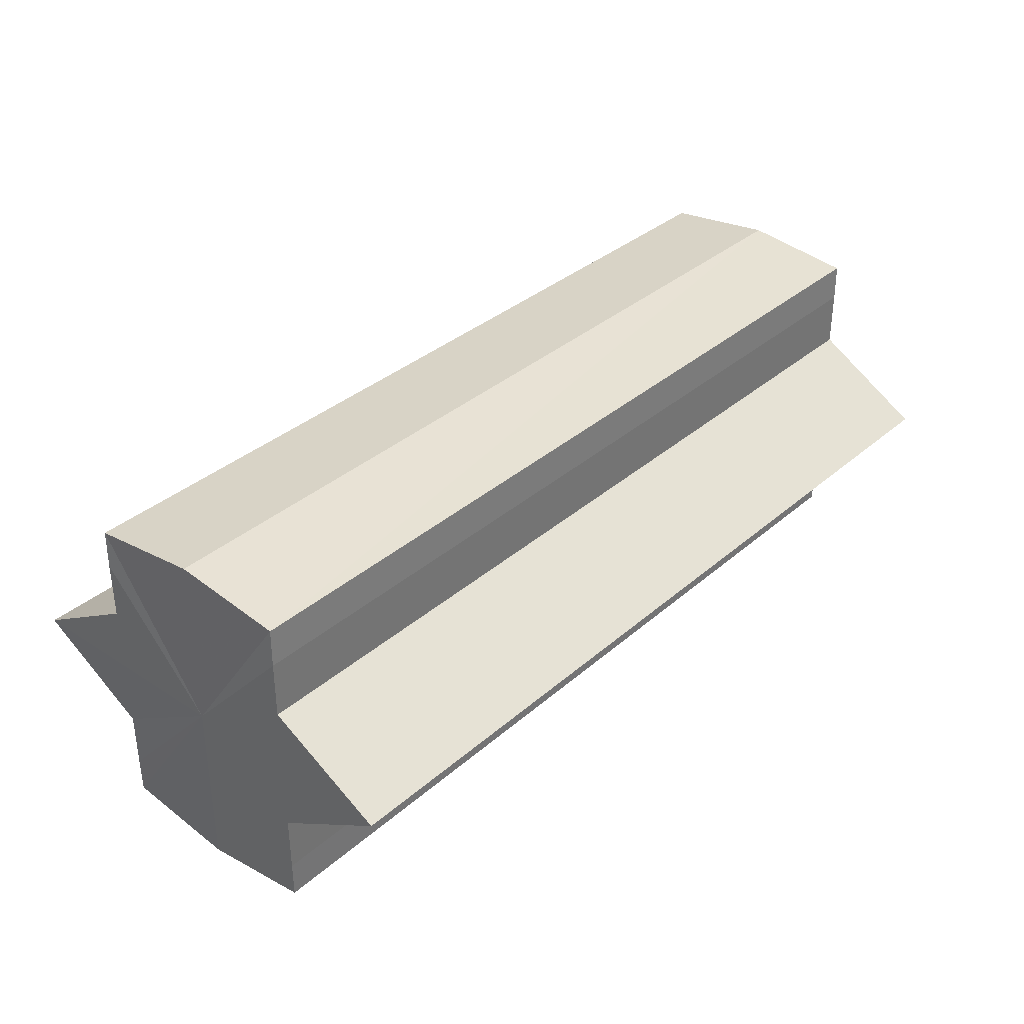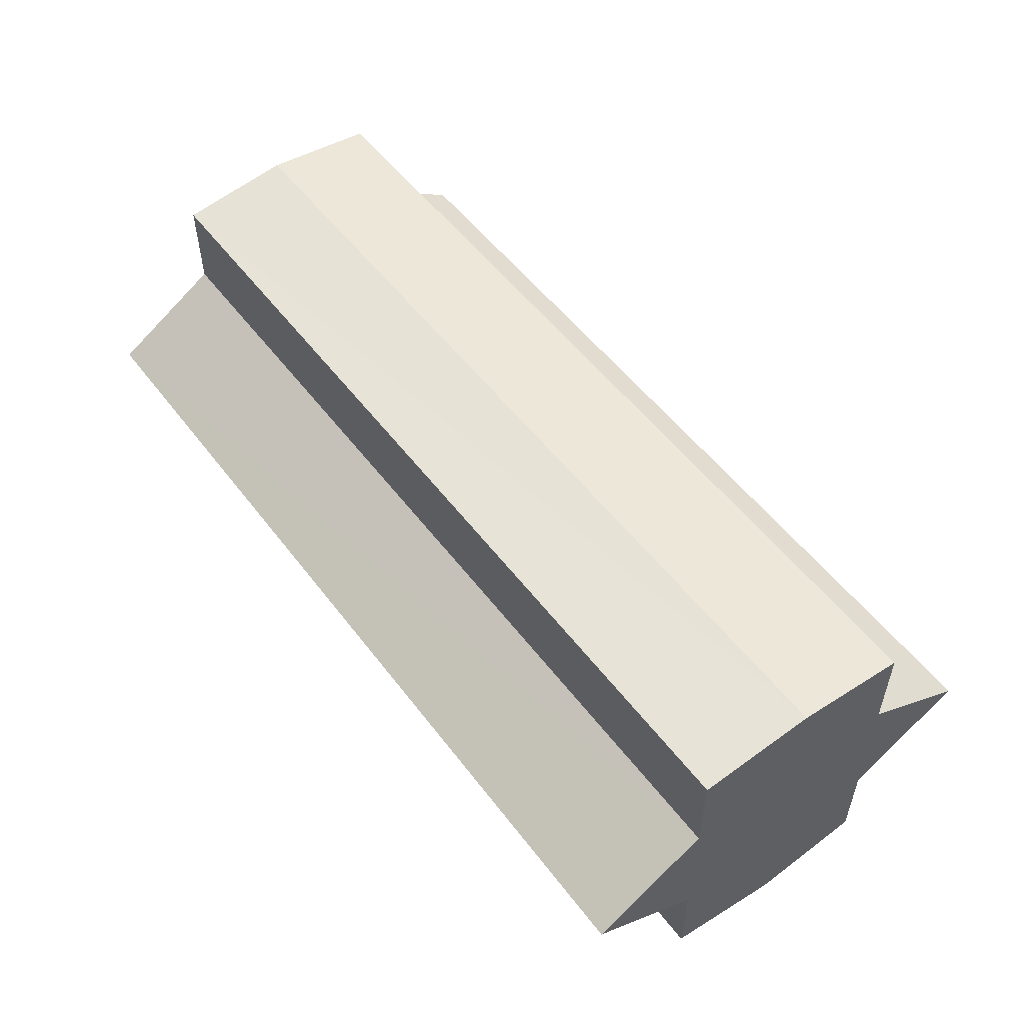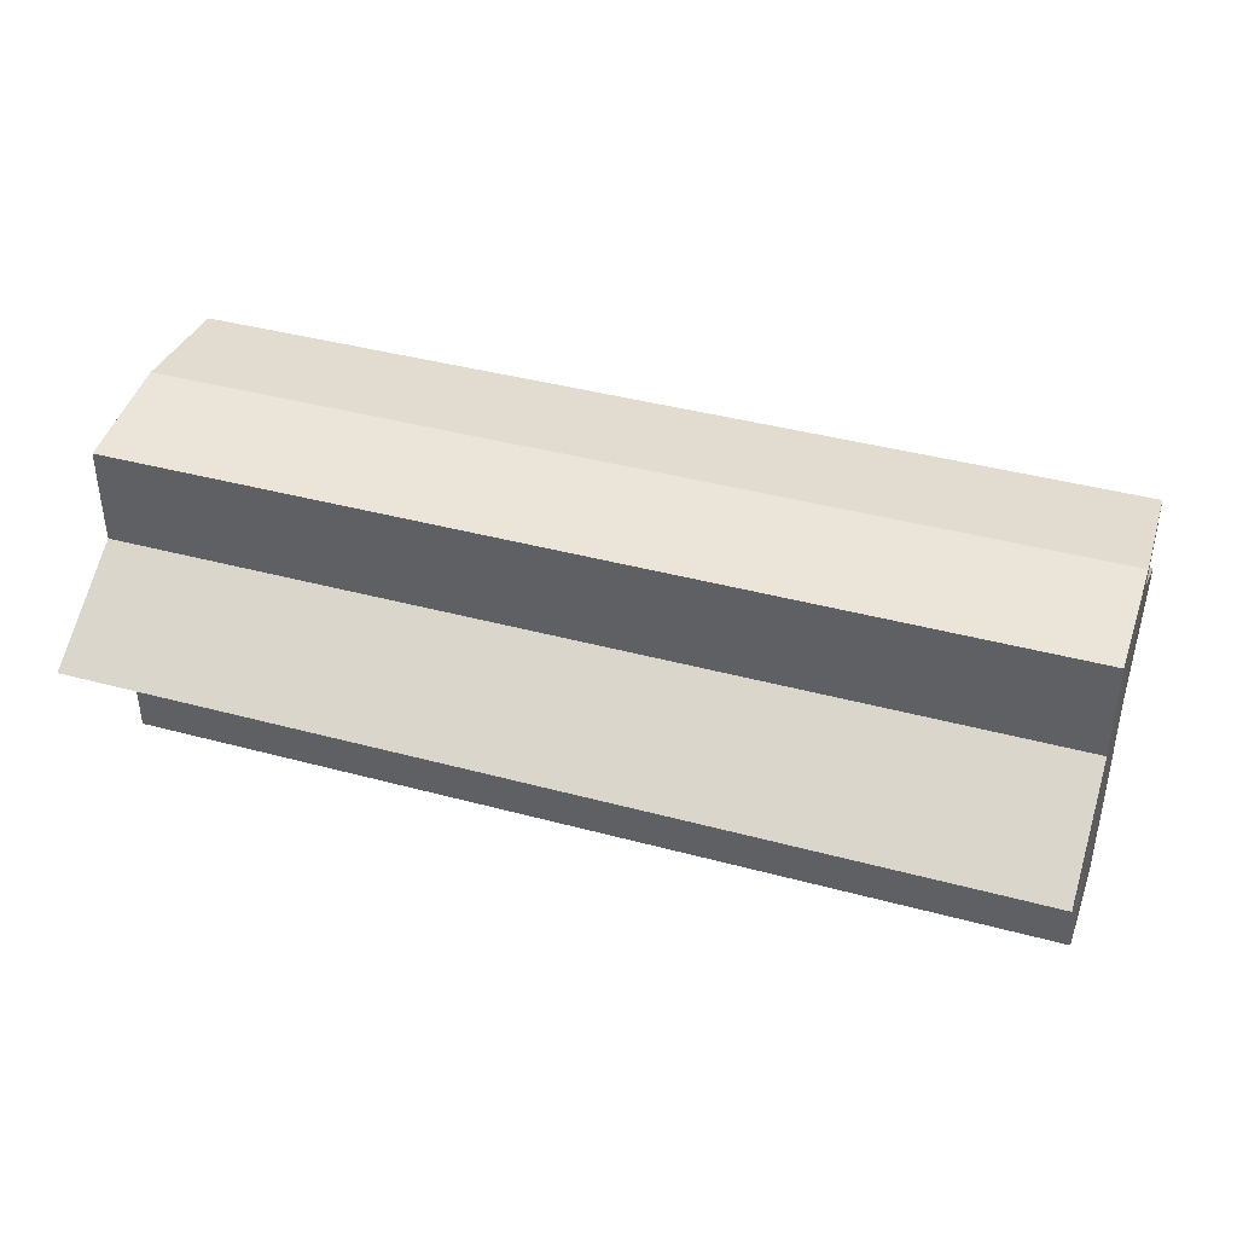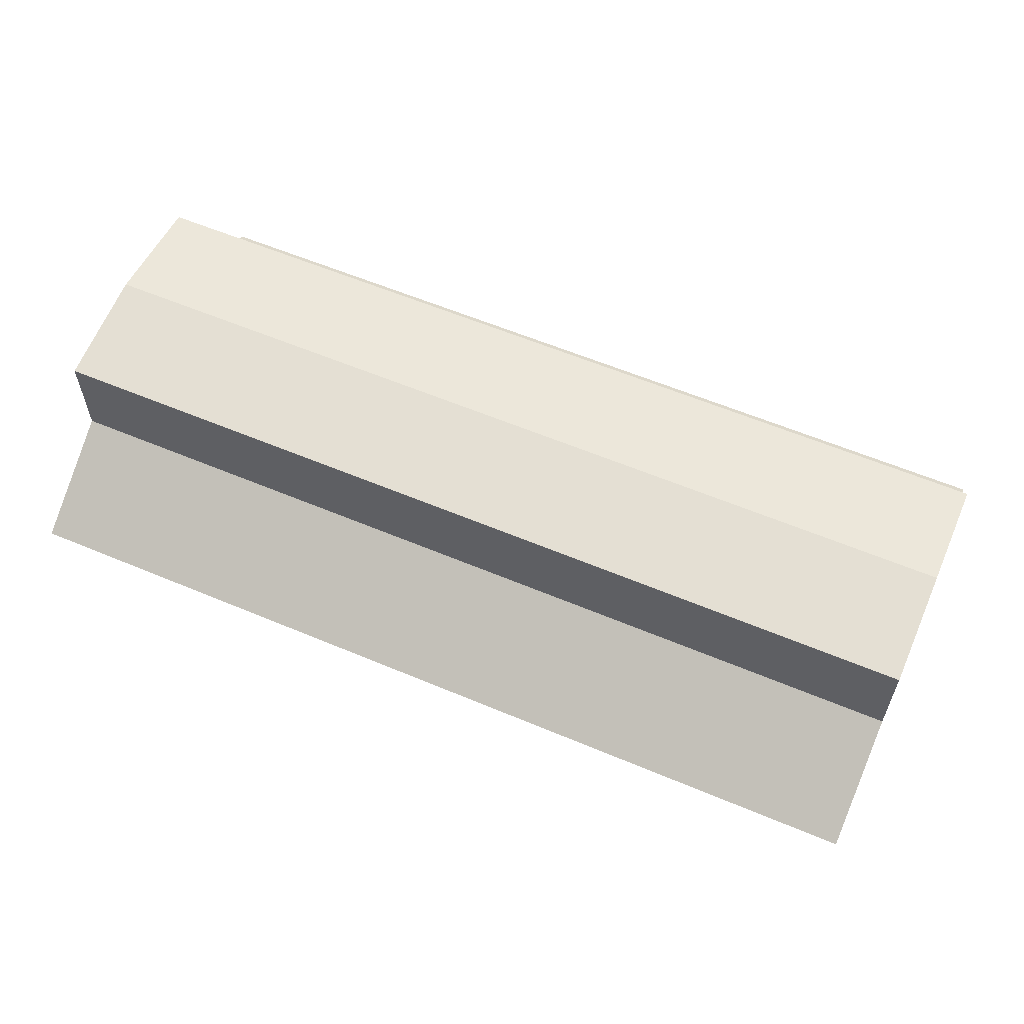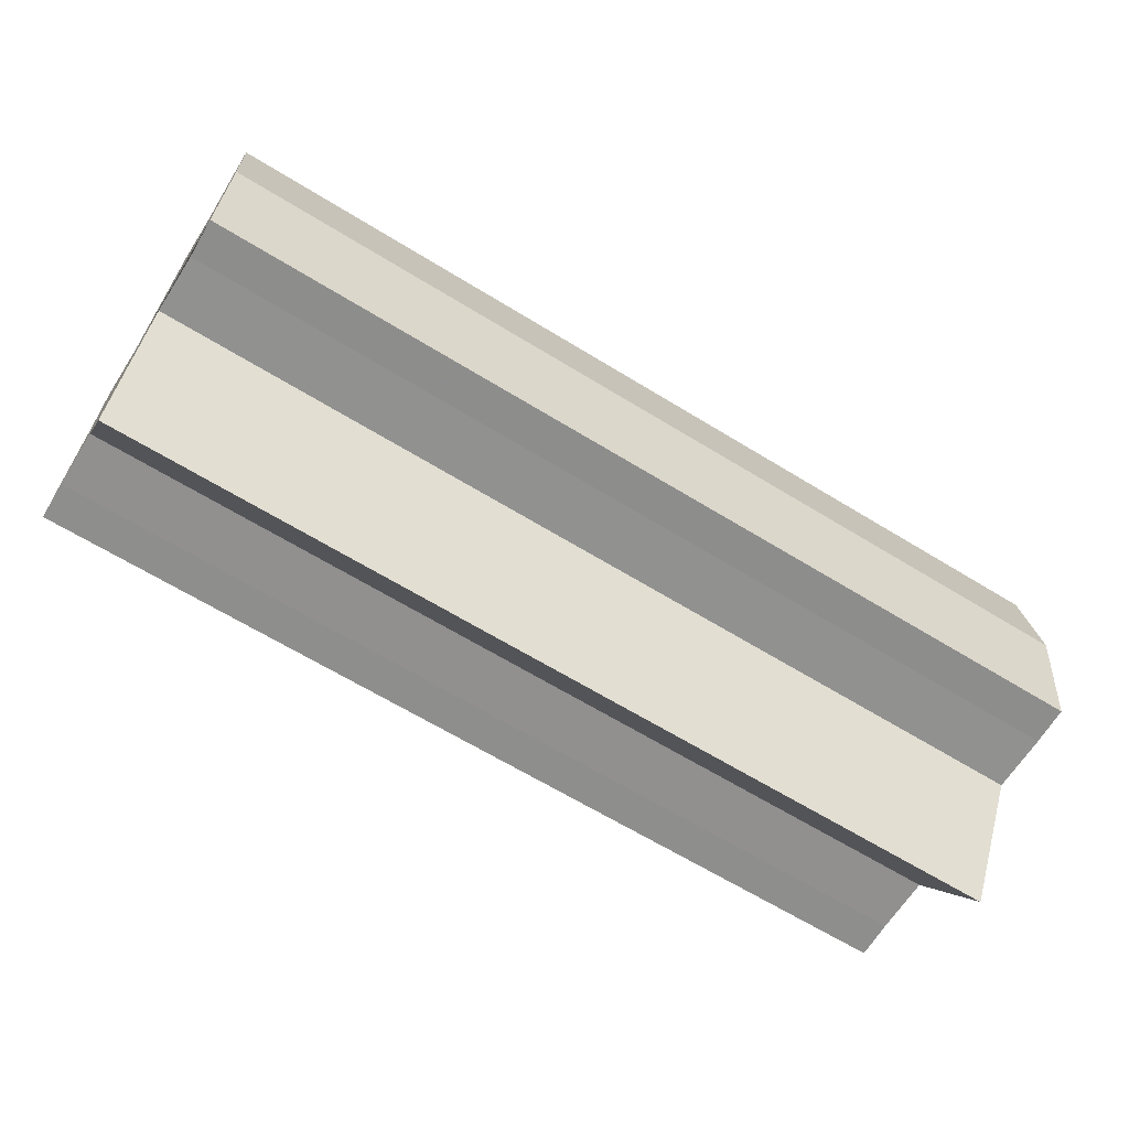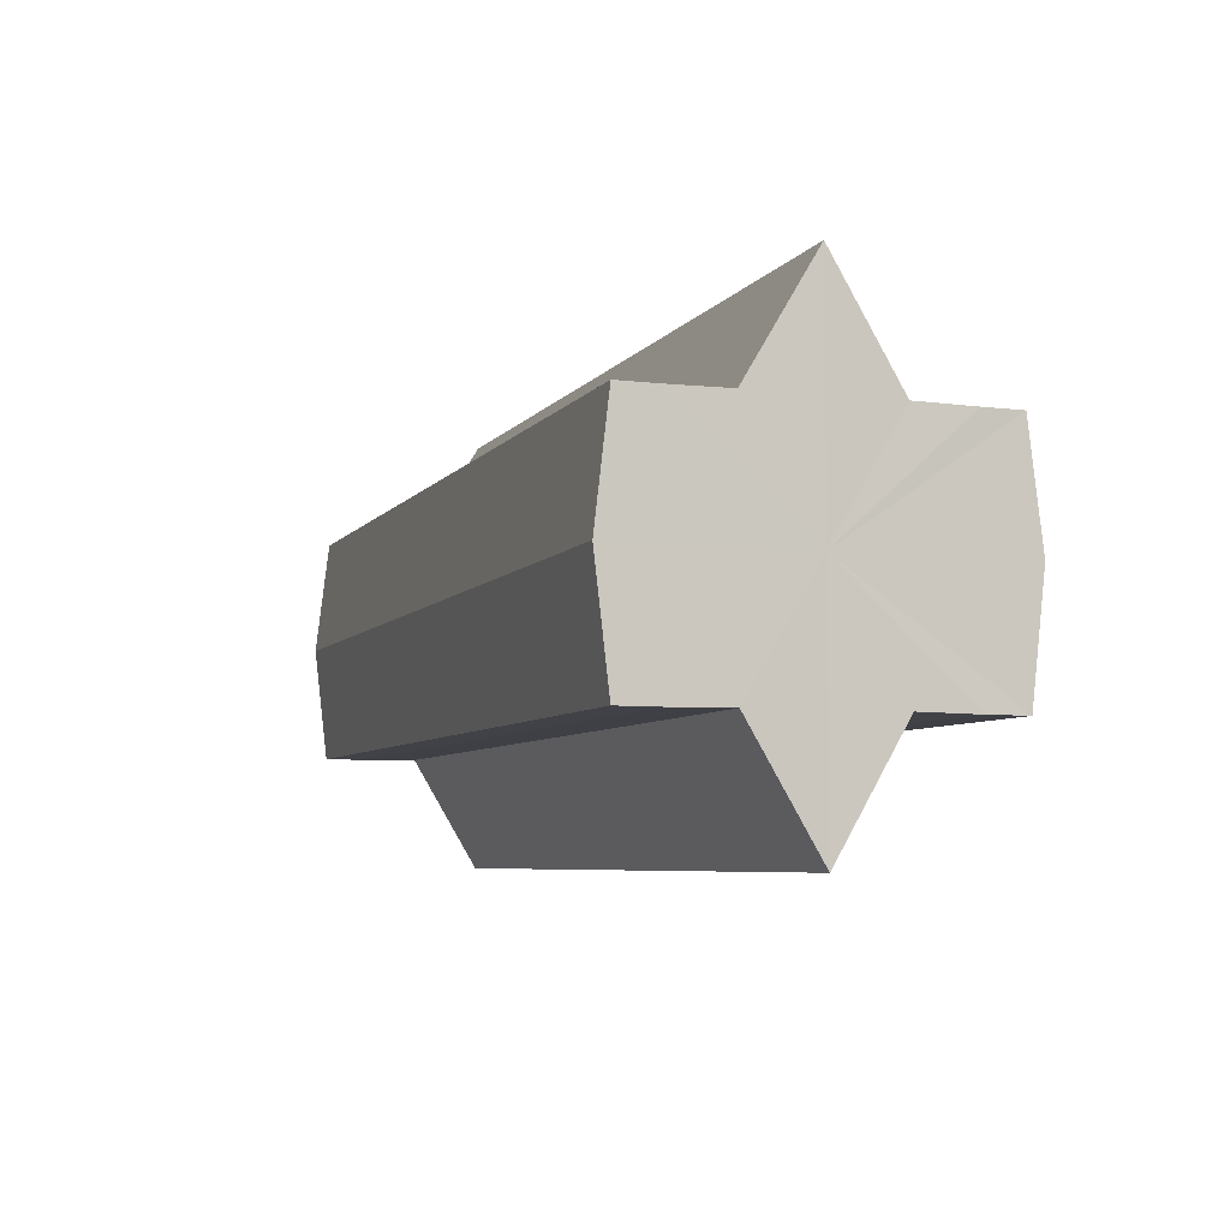
<metadata>
{"format":"obj","ext":"obj","renderer":"f3d","projection":"perspective","resolution":1024,"background":"white","views":[{"elev":34.8,"azim":-49.0,"up":"+Z"},{"elev":53.5,"azim":53.7,"up":"+Z"},{"elev":40.3,"azim":18.3,"up":"+Z"},{"elev":59.3,"azim":23.4,"up":"+Z"},{"elev":-64.7,"azim":-31.8,"up":"+Y"},{"elev":-6.0,"azim":70.7,"up":"+Y"}]}
</metadata>
<code>
o 3407
v 2253 1888 7.47
v 2253 1888 7.469
v 2253 1888 7.47
v 2253 1888 7.469
v 2253 1888 7.469
v 2253 1888 7.47
v 2253 1888 7.47
v 2253 1888 7.469
v 2253 1888 7.469
v 2253 1888 7.455
v 2253 1888 7.47
v 2253 1888 7.465
v 2253 1888 7.46
v 2253 1888 7.469
v 2253 1888 7.455
v 2253 1888 7.465
v 2253 1888 7.469
v 2253 1888 7.465
v 2253 1888 7.46
v 2253 1888 7.465
v 2253 1888 7.46
v 2253 1888 7.455
v 2253 1888 7.46
v 2253 1888 7.455
v 2253 1888 7.46
v 2253 1888 7.465
v 2253 1888 7.46
v 2253 1888 7.469
v 2253 1888 7.465
v 2253 1888 7.455
v 2253 1888 7.449
v 2253 1888 7.455
v 2253 1888 7.449
v 2253 1888 7.444
v 2253 1888 7.449
v 2253 1888 7.444
v 2253 1888 7.44
v 2253 1888 7.444
v 2253 1888 7.44
v 2253 1888 7.444
v 2253 1888 7.449
v 2253 1888 7.444
v 2253 1888 7.455
v 2253 1888 7.449
v 2253 1888 7.44
v 2253 1888 7.439
v 2253 1888 7.44
v 2253 1888 7.439
v 2253 1888 7.44
v 2253 1888 7.439
v 2253 1888 7.44
v 2253 1888 7.44
v 2253 1888 7.439
v 2253 1888 7.44
v 2253 1888 7.439
v 2253 1888 7.444
v 2253 1888 7.449
v 2253 1888 7.444
v 2253 1888 7.44
v 2253 1888 7.449
v 2253 1888 7.444
v 2253 1888 7.46
v 2253 1888 7.455
v 2253 1888 7.455
v 2253 1888 7.449
v 2253 1888 7.465
v 2253 1888 7.46
v 2253 1888 7.455
v 2253 1888 7.449
v 2253 1888 7.469
v 2253 1888 7.465
v 2253 1888 7.444
v 2253 1888 7.449
v 2253 1888 7.44
v 2253 1888 7.444
v 2253 1888 7.469
v 2253 1888 7.465
v 2253 1888 7.46
v 2253 1888 7.465
v 2253 1888 7.455
v 2253 1888 7.46
v 2253 1888 7.455
v 2253 1888 7.47
v 2253 1888 7.469
v 2253 1888 7.469
v 2253 1888 7.465
v 2253 1888 7.465
v 2253 1888 7.46
v 2253 1888 7.46
v 2253 1888 7.455
v 2253 1888 7.455
v 2253 1888 7.449
v 2253 1888 7.449
v 2253 1888 7.444
v 2253 1888 7.444
v 2253 1888 7.44
v 2253 1888 7.44
v 2253 1888 7.439
f 1 2 3
f 4 1 5
f 5 6 7
f 7 8 9
f 10 8 11
f 10 12 8
f 10 13 12
f 10 11 14
f 10 15 13
f 16 14 17
f 10 14 18
f 19 20 16
f 10 18 21
f 22 23 19
f 24 25 22
f 25 26 27
f 26 28 29
f 10 21 30
f 31 30 32
f 10 30 33
f 34 35 31
f 10 33 36
f 37 38 34
f 39 40 37
f 40 41 42
f 41 43 44
f 10 36 45
f 46 45 47
f 10 45 48
f 49 50 46
f 10 48 51
f 52 53 49
f 53 54 55
f 10 51 56
f 10 56 57
f 10 57 15
f 58 51 59
f 60 61 58
f 62 15 63
f 64 65 60
f 66 67 62
f 68 69 64
f 70 71 66
f 69 72 73
f 72 74 75
f 76 77 70
f 77 78 79
f 78 80 81
f 82 83 84
f 82 85 83
f 82 84 86
f 82 87 85
f 82 86 88
f 82 89 87
f 82 88 90
f 82 91 89
f 82 90 92
f 82 93 91
f 82 92 94
f 82 95 93
f 82 94 96
f 82 97 95
f 82 96 98
f 82 98 97

</code>
